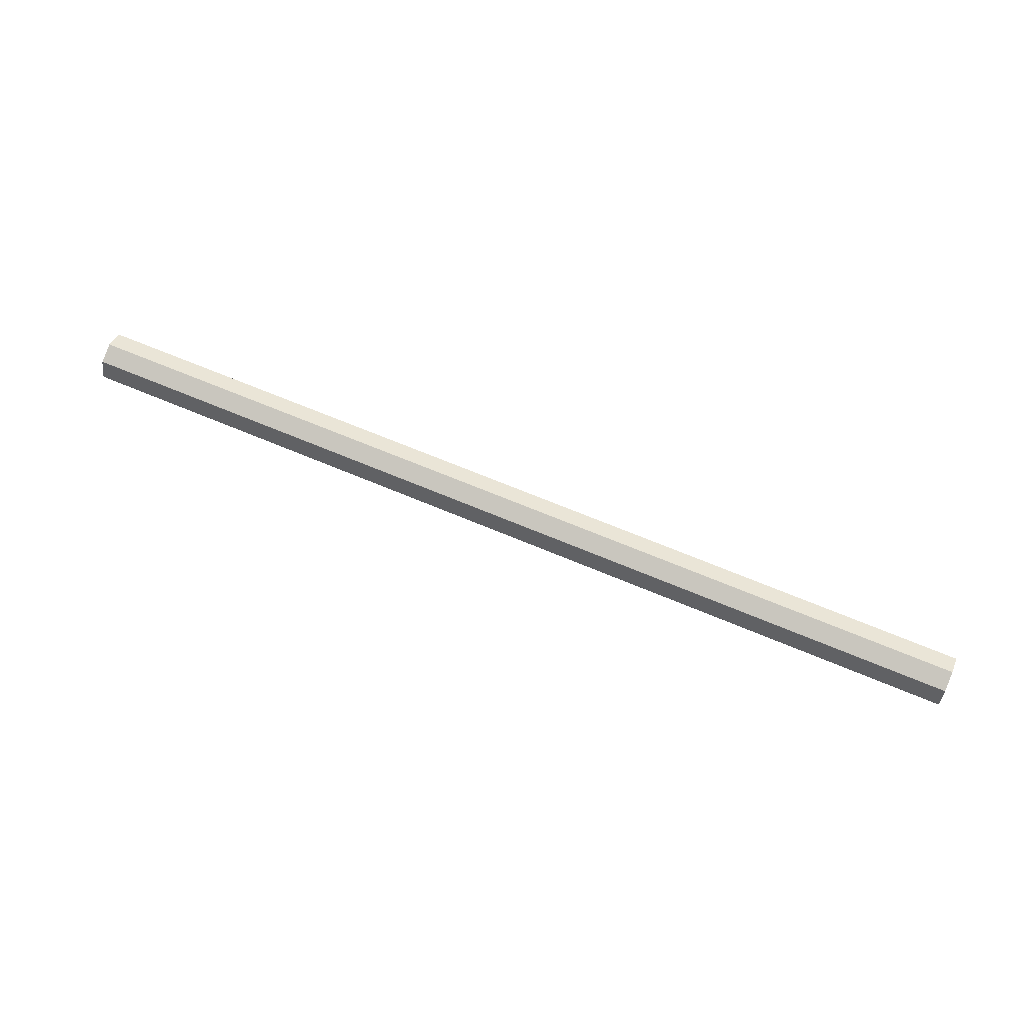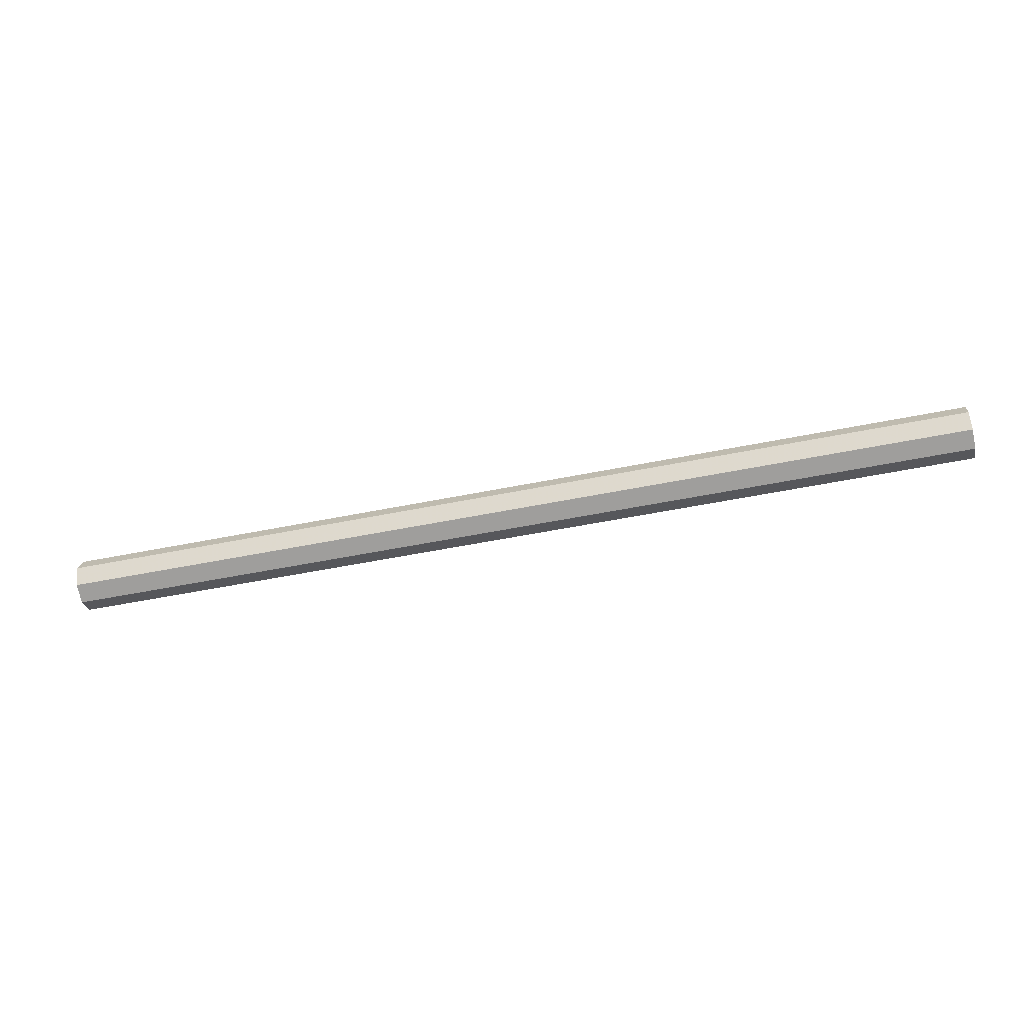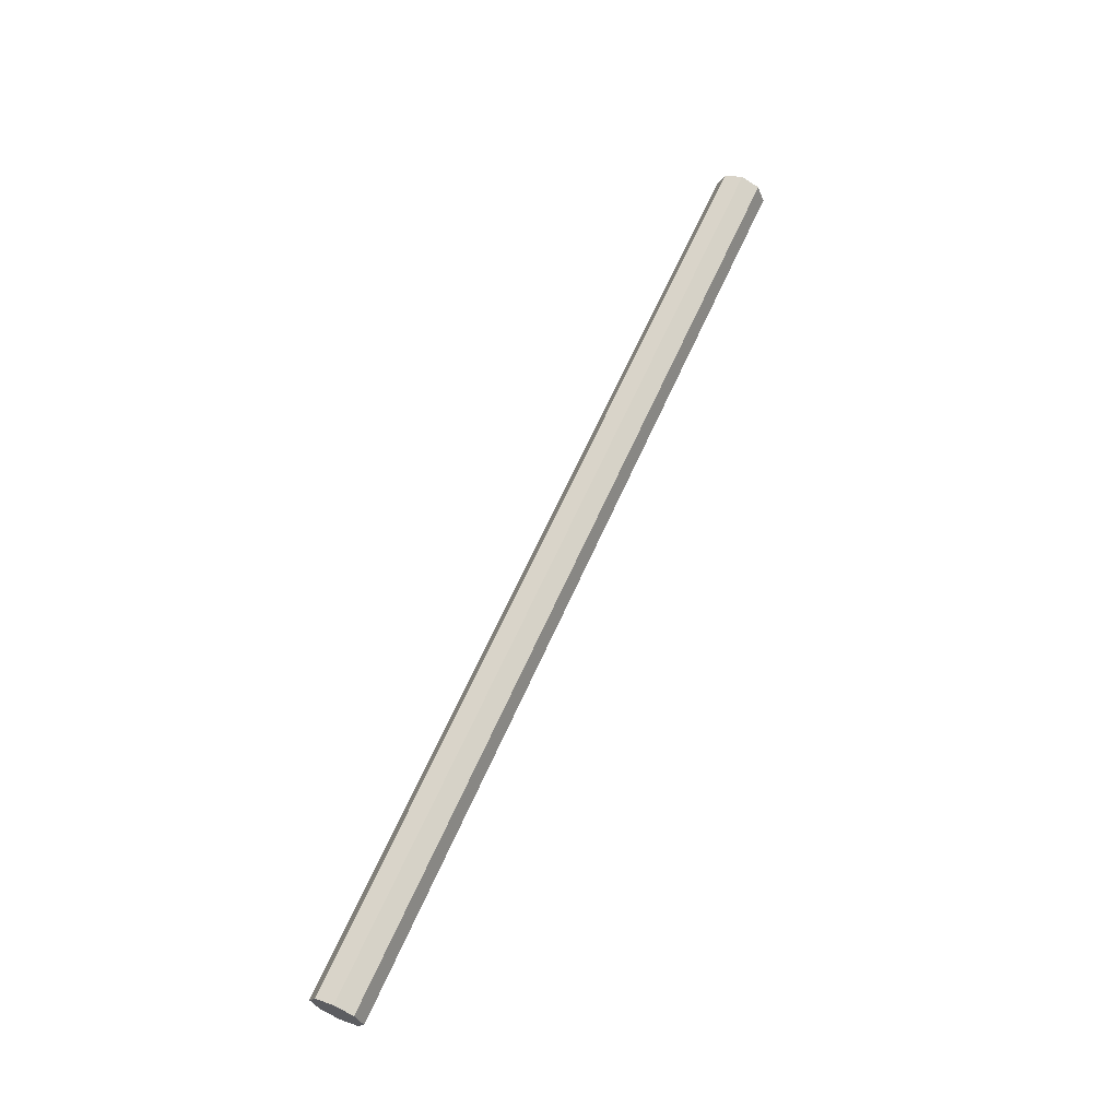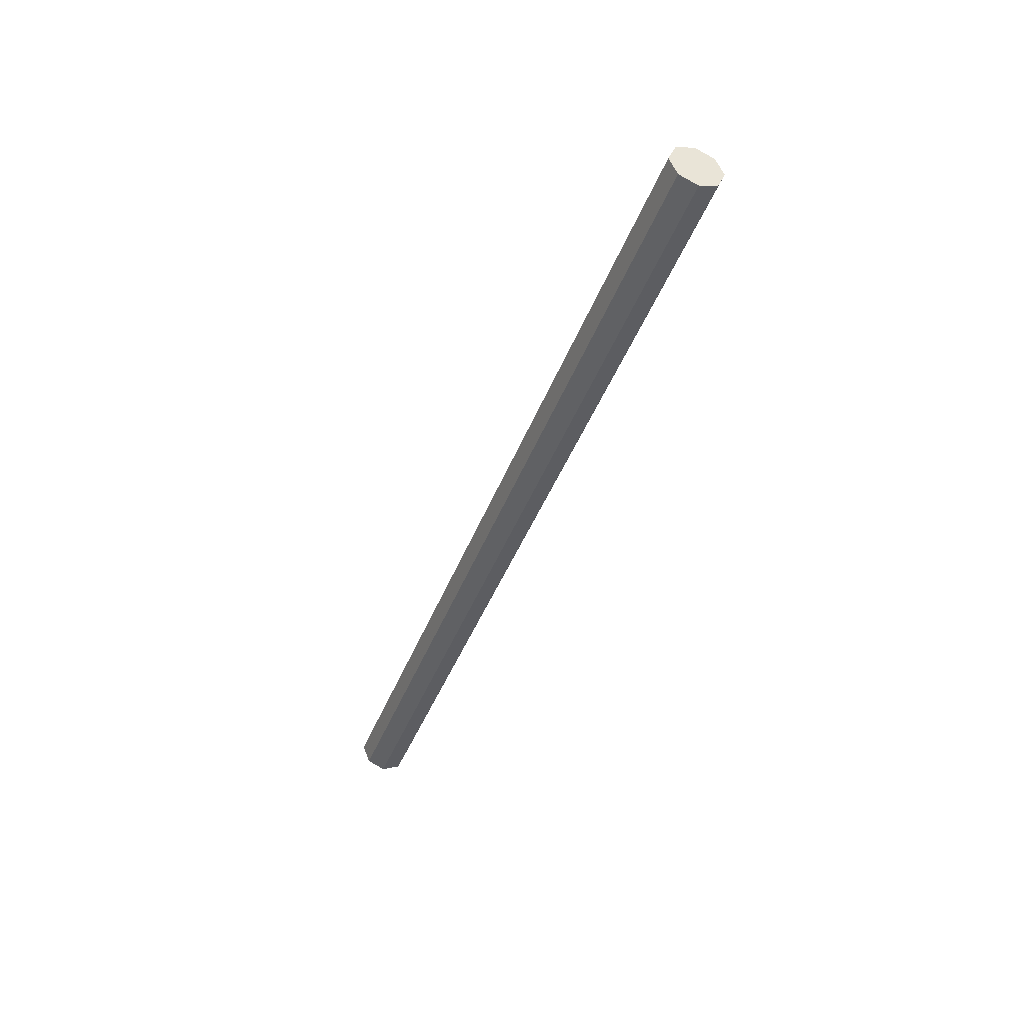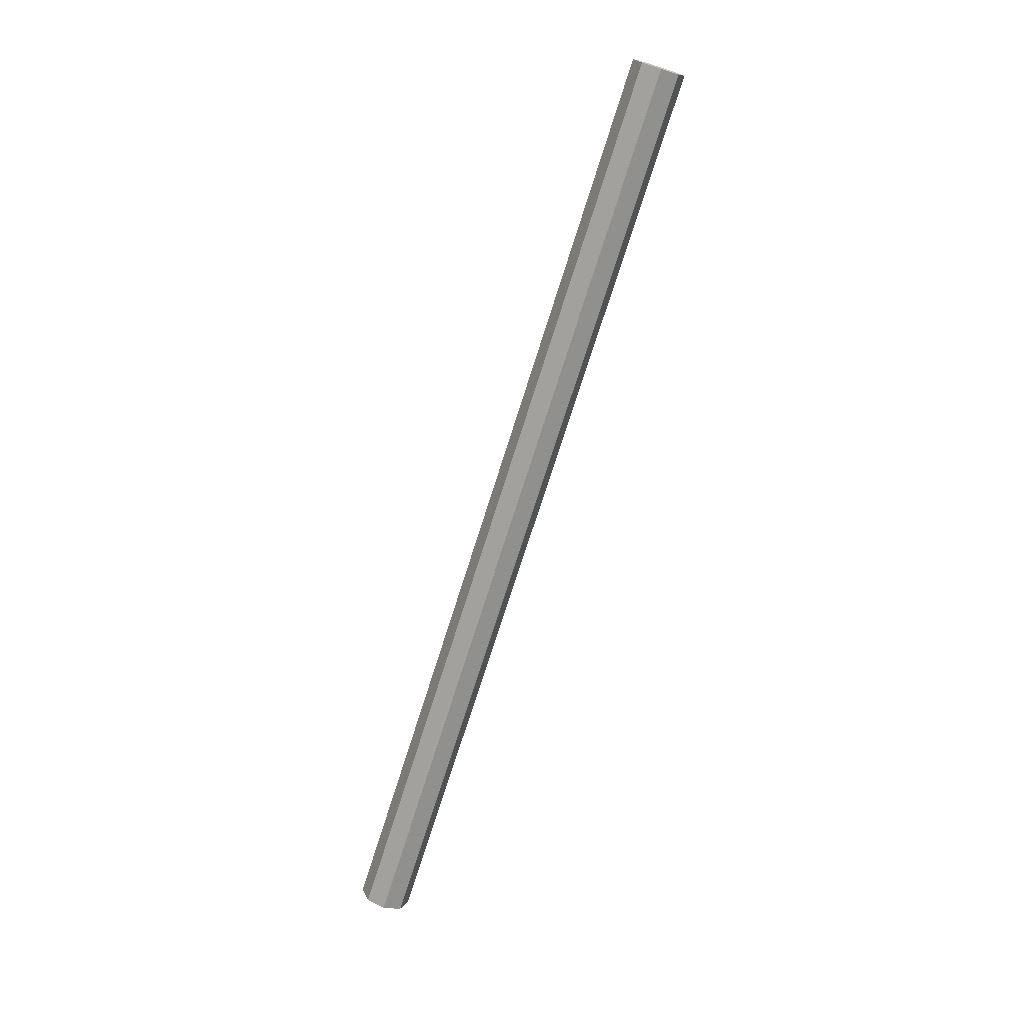
<metadata>
{"format":"obj","ext":"obj","renderer":"f3d","projection":"perspective","resolution":1024,"background":"white","views":[{"elev":64.3,"azim":-156.6,"up":"+Z"},{"elev":-49.8,"azim":12.8,"up":"+Y"},{"elev":63.7,"azim":113.8,"up":"+Y"},{"elev":-41.5,"azim":70.5,"up":"+Y"},{"elev":-72.7,"azim":72.5,"up":"+Y"}]}
</metadata>
<code>
v -2.7 0 0
v -2.7 -0.15 0
v -2.7 -0.1061 0.1061
v -2.7 0 0
v -2.7 -0.1061 0.1061
v -2.7 0 0.15
v -2.7 0 0
v -2.7 0 0.15
v -2.7 0.1061 0.1061
v -2.7 0 0
v -2.7 0.1061 0.1061
v -2.7 0.15 0
v -2.7 0 0
v -2.7 0.15 0
v -2.7 0.1061 -0.1061
v -2.7 0 0
v -2.7 0.1061 -0.1061
v -2.7 0 -0.15
v -2.7 0 0
v -2.7 0 -0.15
v -2.7 -0.1061 -0.1061
v -2.7 0 0
v -2.7 -0.1061 -0.1061
v -2.7 -0.15 0
v -2.7 -0.1061 0.1061
v -2.7 -0.15 0
v 2.7 -0.15 0
v 2.7 -0.1061 0.1061
v -2.7 0 0.15
v -2.7 -0.1061 0.1061
v 2.7 -0.1061 0.1061
v 2.7 0 0.15
v -2.7 0.1061 0.1061
v -2.7 0 0.15
v 2.7 0 0.15
v 2.7 0.1061 0.1061
v -2.7 0.15 0
v -2.7 0.1061 0.1061
v 2.7 0.1061 0.1061
v 2.7 0.15 0
v -2.7 0.1061 -0.1061
v -2.7 0.15 0
v 2.7 0.15 0
v 2.7 0.1061 -0.1061
v -2.7 0 -0.15
v -2.7 0.1061 -0.1061
v 2.7 0.1061 -0.1061
v 2.7 0 -0.15
v -2.7 -0.1061 -0.1061
v -2.7 0 -0.15
v 2.7 0 -0.15
v 2.7 -0.1061 -0.1061
v -2.7 -0.15 0
v -2.7 -0.1061 -0.1061
v 2.7 -0.1061 -0.1061
v 2.7 -0.15 0
v 2.7 0 0
v 2.7 -0.15 0
v 2.7 -0.1061 -0.1061
v 2.7 0 0
v 2.7 -0.1061 -0.1061
v 2.7 0 -0.15
v 2.7 0 0
v 2.7 0 -0.15
v 2.7 0.1061 -0.1061
v 2.7 0 0
v 2.7 0.1061 -0.1061
v 2.7 0.15 0
v 2.7 0 0
v 2.7 0.15 0
v 2.7 0.1061 0.1061
v 2.7 0 0
v 2.7 0.1061 0.1061
v 2.7 0 0.15
v 2.7 0 0
v 2.7 0 0.15
v 2.7 -0.1061 0.1061
v 2.7 0 0
v 2.7 -0.1061 0.1061
v 2.7 -0.15 0
g mesh7809713
f 1 2 3
f 4 5 6
f 7 8 9
f 10 11 12
f 13 14 15
f 16 17 18
f 19 20 21
f 22 23 24
g mesh7809715
f 25 26 27
f 27 28 25
f 29 30 31
f 31 32 29
f 33 34 35
f 35 36 33
f 37 38 39
f 39 40 37
f 41 42 43
f 43 44 41
f 45 46 47
f 47 48 45
f 49 50 51
f 51 52 49
f 53 54 55
f 55 56 53
g mesh7809718
f 57 58 59
f 60 61 62
f 63 64 65
f 66 67 68
f 69 70 71
f 72 73 74
f 75 76 77
f 78 79 80

</code>
